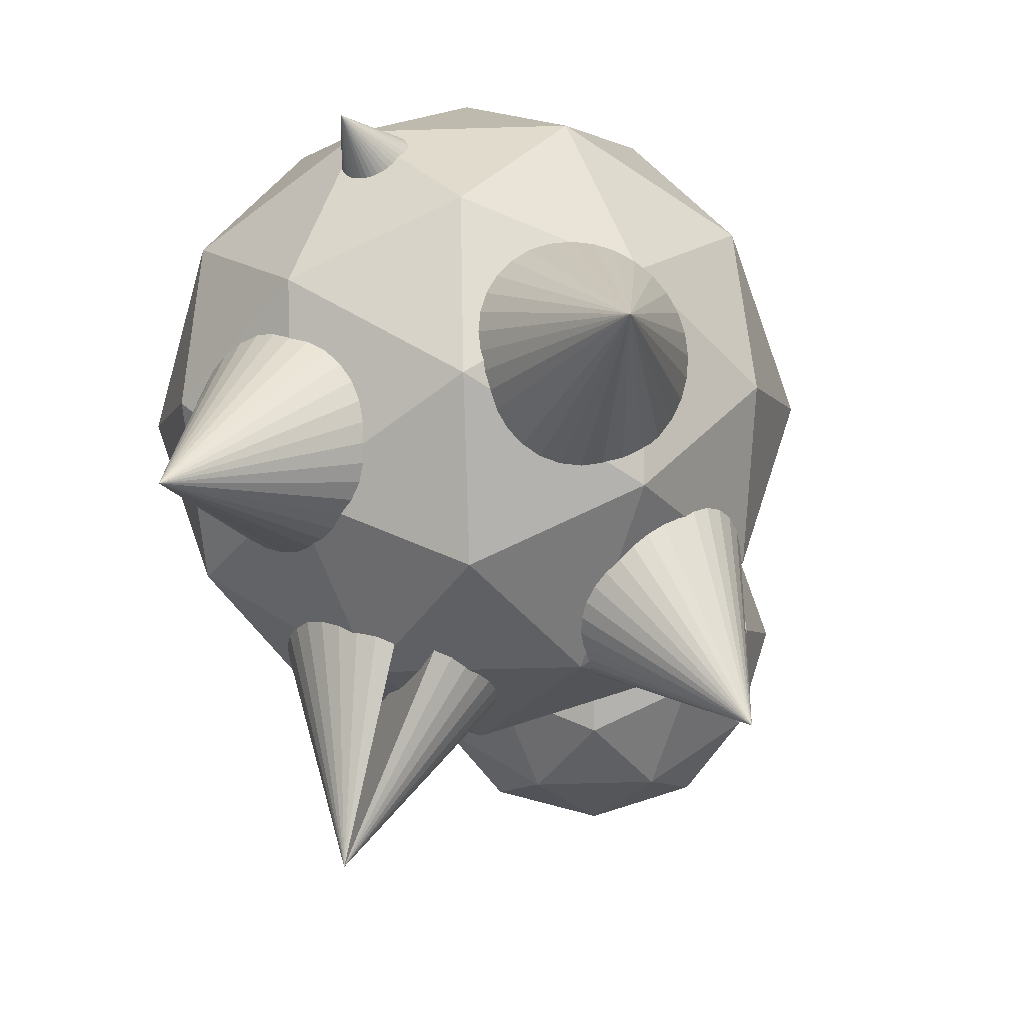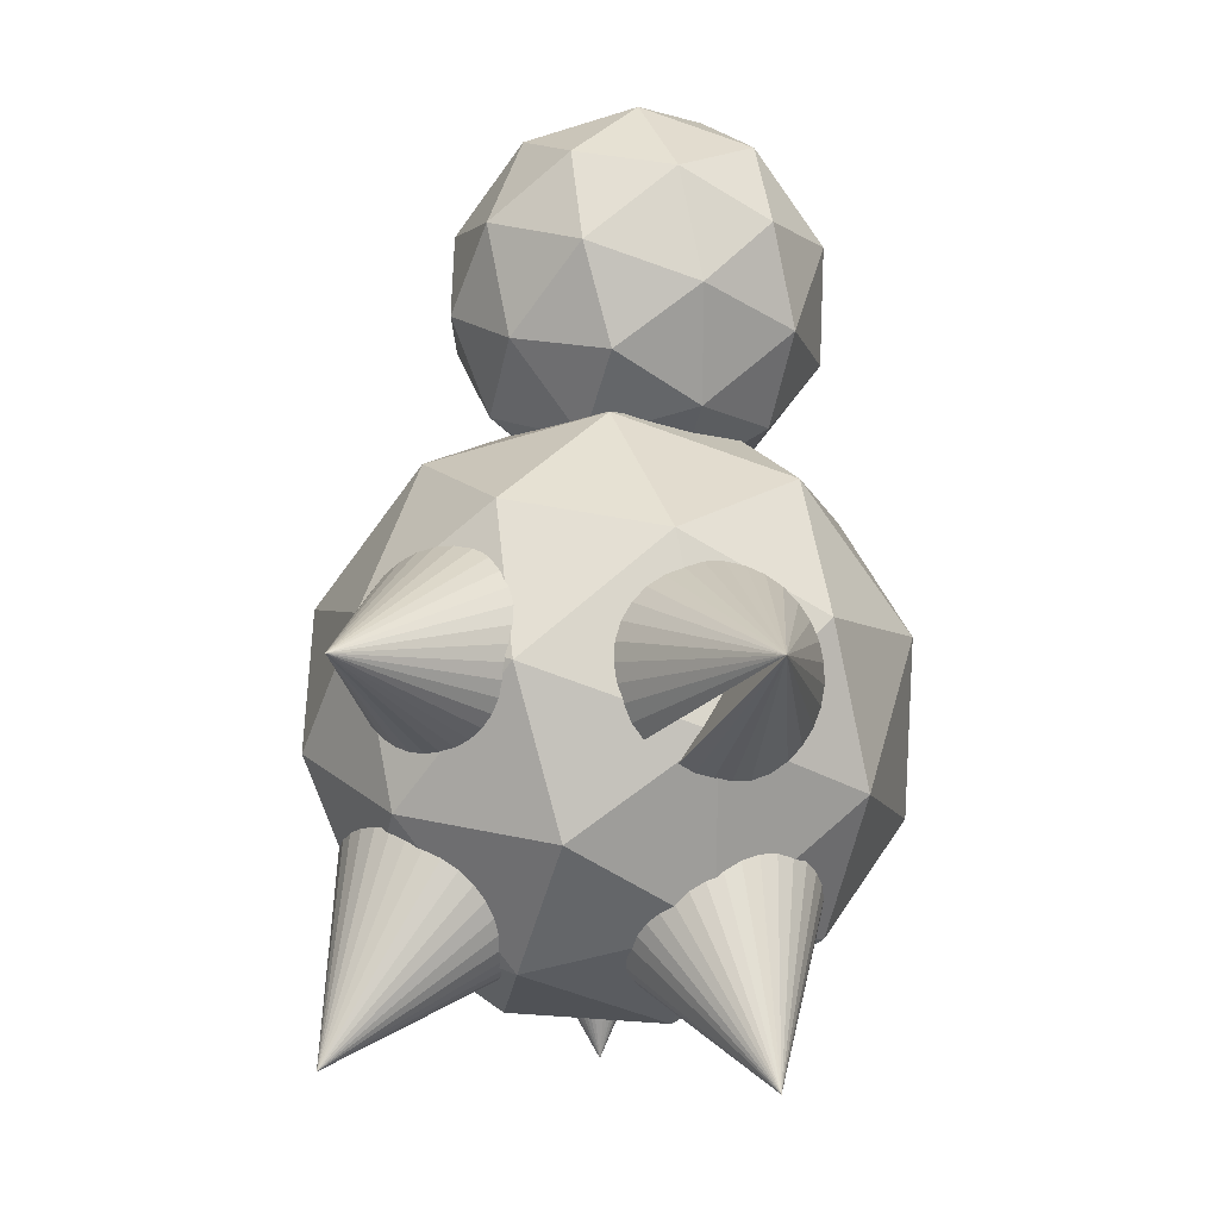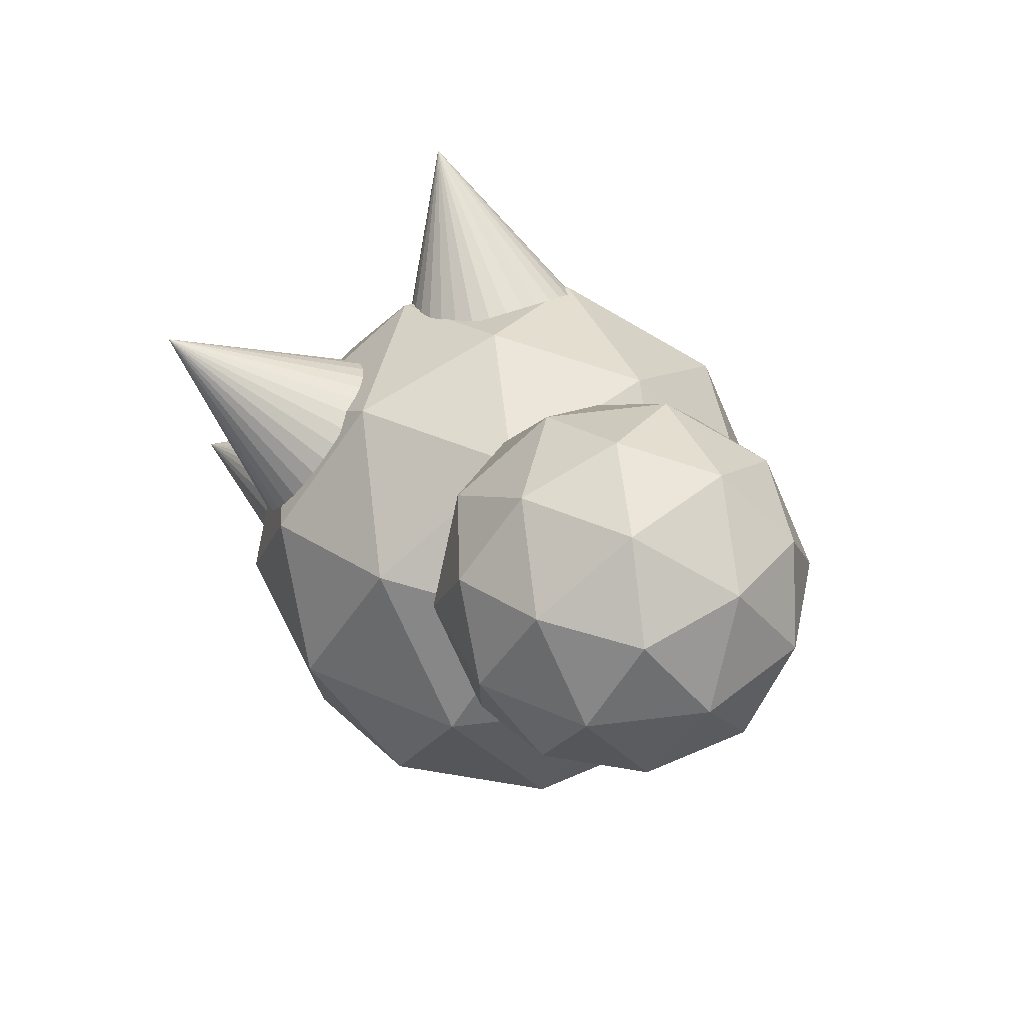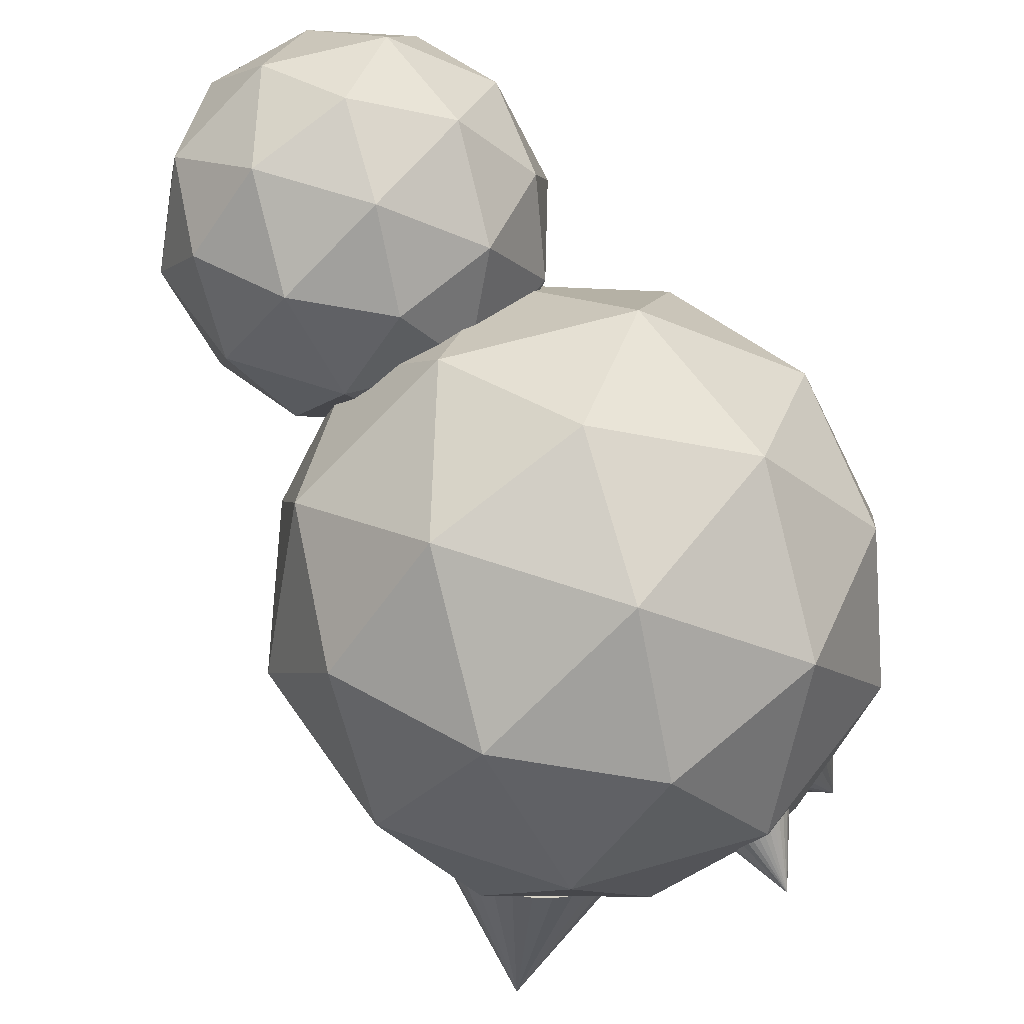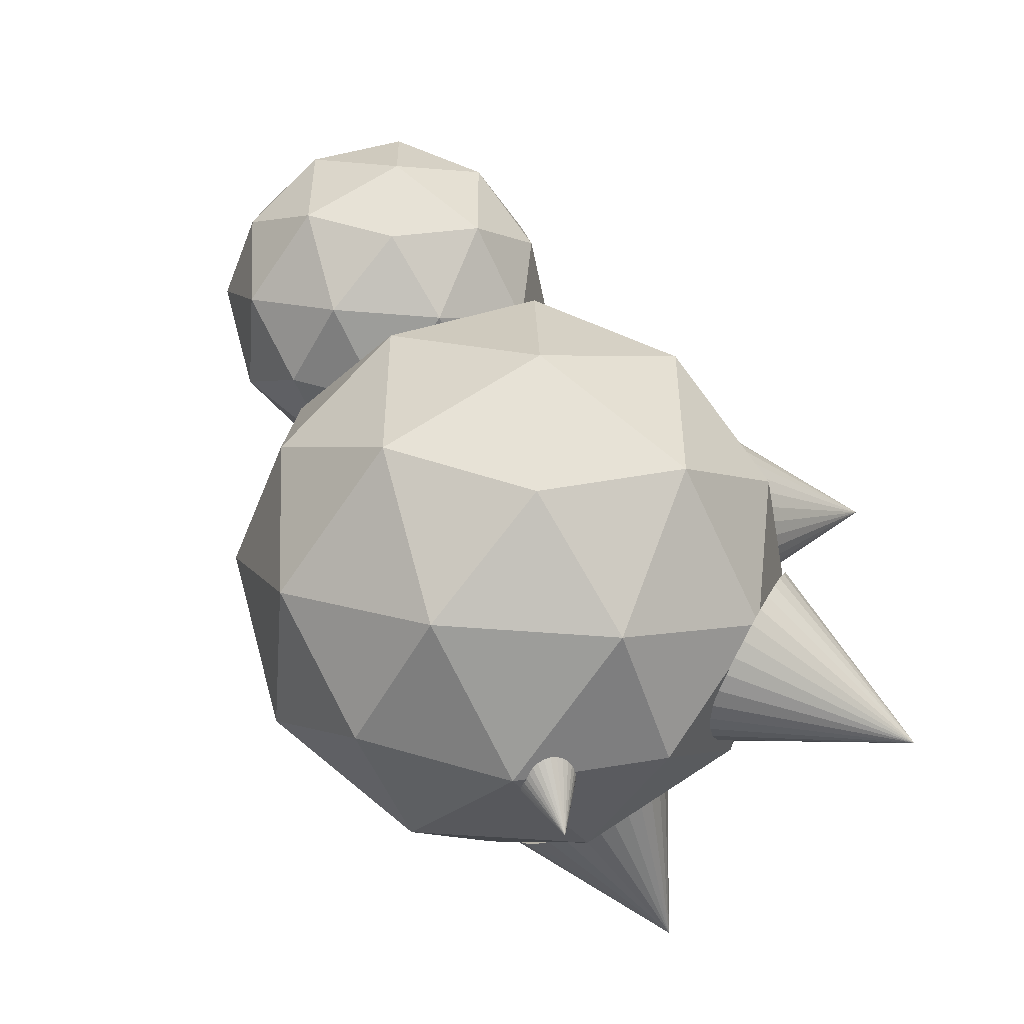
<metadata>
{"format":"obj","ext":"obj","renderer":"f3d","projection":"perspective","resolution":1024,"background":"white","views":[{"elev":-63.5,"azim":-160.3,"up":"+Y"},{"elev":19.8,"azim":7.6,"up":"+Z"},{"elev":74.9,"azim":141.6,"up":"+Z"},{"elev":60.0,"azim":145.5,"up":"+Y"},{"elev":-49.3,"azim":-126.9,"up":"+Z"}]}
</metadata>
<code>
o Cone_Cone.006
v -0.003061 1.113 -0.8187
v 0.02297 1.121 -0.8194
v 0.04696 1.134 -0.8225
v 0.06798 1.151 -0.8277
v 0.08522 1.171 -0.8349
v 0.09803 1.193 -0.8438
v 0.1059 1.217 -0.854
v 0.1085 1.242 -0.8652
v 0.1058 1.267 -0.8769
v 1.9e-05 1.119 -1.131
v 0.0979 1.29 -0.8887
v 0.08505 1.312 -0.9001
v 0.06776 1.33 -0.9107
v 0.0467 1.345 -0.9201
v 0.02268 1.355 -0.9278
v -0.003373 1.361 -0.9338
v -0.03046 1.362 -0.9376
v -0.05754 1.359 -0.9391
v -0.08358 1.35 -0.9383
v -0.1076 1.337 -0.9353
v -0.1286 1.321 -0.9301
v -0.1458 1.301 -0.9229
v -0.1586 1.278 -0.914
v -0.1665 1.254 -0.9038
v -0.1691 1.229 -0.8926
v -0.1664 1.205 -0.8809
v -0.1585 1.181 -0.8691
v -0.1457 1.16 -0.8577
v -0.1284 1.141 -0.8471
v -0.1073 1.127 -0.8377
v -0.08329 1.116 -0.8299
v -0.05723 1.11 -0.824
v -0.03014 1.109 -0.8202
v 0.01381 1.307 1.198
v 0.4696 1.655 1.529
v -0.1603 1.655 1.733
v -0.5495 1.655 1.198
v -0.1603 1.655 0.6619
v 0.4696 1.655 0.8665
v 0.1879 2.219 1.733
v -0.4419 2.219 1.529
v -0.4419 2.219 0.8665
v 0.1879 2.219 0.6619
v 0.5771 2.219 1.198
v 0.01381 2.567 1.198
v -0.0885 1.401 1.513
v 0.2817 1.401 1.392
v 0.1794 1.606 1.707
v 0.5496 1.606 1.198
v 0.2817 1.401 1.003
v -0.3173 1.401 1.198
v -0.4196 1.606 1.513
v -0.0885 1.401 0.8827
v -0.4196 1.606 0.8827
v 0.1794 1.606 0.6881
v 0.6128 1.937 1.392
v 0.6128 1.937 1.003
v 0.01381 1.937 1.827
v 0.384 1.937 1.707
v -0.5852 1.937 1.392
v -0.3564 1.937 1.707
v -0.3564 1.937 0.6881
v -0.5852 1.937 1.003
v 0.384 1.937 0.6881
v 0.01381 1.937 0.5678
v 0.4472 2.268 1.513
v -0.1517 2.268 1.707
v -0.5219 2.268 1.198
v -0.1517 2.268 0.6881
v 0.4472 2.268 0.8827
v 0.1161 2.473 1.513
v 0.3449 2.473 1.198
v -0.2541 2.473 1.392
v -0.2541 2.473 1.003
v 0.1161 2.473 0.8827
v 0.00279 0.3316 -0.006001
v 0.7264 0.8844 0.5197
v -0.2736 0.8844 0.8446
v -0.8916 0.8844 -0.006001
v -0.2736 0.8844 -0.8567
v 0.7264 0.8844 -0.5317
v 0.2792 1.779 0.8446
v -0.7208 1.779 0.5197
v -0.7208 1.779 -0.5317
v 0.2792 1.779 -0.8567
v 0.8972 1.779 -0.006001
v 0.00279 2.332 -0.006
v -0.1597 0.481 0.494
v 0.4281 0.481 0.303
v 0.2657 0.8059 0.803
v 0.8534 0.8059 -0.006001
v 0.4281 0.481 -0.315
v -0.5229 0.481 -0.006001
v -0.6854 0.8059 0.494
v -0.1597 0.481 -0.506
v -0.6854 0.8059 -0.506
v 0.2657 0.8059 -0.815
v 0.9538 1.332 0.303
v 0.9538 1.332 -0.315
v 0.00279 1.332 0.994
v 0.5906 1.332 0.803
v -0.9483 1.332 0.303
v -0.585 1.332 0.803
v -0.585 1.332 -0.815
v -0.9483 1.332 -0.315
v 0.5906 1.332 -0.815
v 0.00279 1.332 -1.006
v 0.691 1.857 0.494
v -0.2601 1.857 0.803
v -0.8479 1.857 -0.006001
v -0.2601 1.857 -0.815
v 0.691 1.857 -0.506
v 0.1652 2.182 0.494
v 0.5285 2.182 -0.006001
v -0.4225 2.182 0.303
v -0.4225 2.182 -0.315
v 0.1652 2.182 -0.506
v 0.3642 0.5208 -0.09479
v 0.4244 0.5399 -0.08095
v 0.4844 0.5639 -0.07877
v 0.5418 0.5919 -0.08834
v 0.5945 0.6229 -0.1093
v 0.6405 0.6556 -0.1408
v 0.6779 0.6888 -0.1817
v 0.7054 0.7212 -0.2304
v 0.7219 0.7516 -0.285
v 0.6542 0.1027 -0.6282
v 0.7267 0.7788 -0.3434
v 0.7197 0.8017 -0.4035
v 0.7012 0.8195 -0.4627
v 0.6717 0.8315 -0.519
v 0.6326 0.8373 -0.5701
v 0.5852 0.8365 -0.6141
v 0.5315 0.8293 -0.6492
v 0.4734 0.8159 -0.6742
v 0.4132 0.7968 -0.6881
v 0.3533 0.7728 -0.6903
v 0.2958 0.7447 -0.6807
v 0.2431 0.7138 -0.6597
v 0.1972 0.6811 -0.6282
v 0.1597 0.6479 -0.5873
v 0.1322 0.6154 -0.5386
v 0.1158 0.5851 -0.484
v 0.1109 0.5579 -0.4256
v 0.1179 0.5349 -0.3656
v 0.1365 0.5171 -0.3063
v 0.1659 0.5051 -0.25
v 0.2051 0.4994 -0.1989
v 0.2524 0.5001 -0.1549
v 0.3062 0.5074 -0.1198
v -0.4231 0.4947 -0.08875
v -0.3637 0.4799 -0.1096
v -0.3076 0.4718 -0.1406
v -0.2568 0.4709 -0.1806
v -0.2135 0.4771 -0.2281
v -0.1791 0.4902 -0.2813
v -0.155 0.5096 -0.338
v -0.1423 0.5347 -0.3962
v -0.1412 0.5645 -0.4535
v -0.6844 0.1117 -0.6618
v -0.152 0.5978 -0.5079
v -0.1741 0.6333 -0.5571
v -0.2068 0.6697 -0.5994
v -0.2487 0.7056 -0.633
v -0.2983 0.7396 -0.6567
v -0.3536 0.7704 -0.6695
v -0.4126 0.7968 -0.6711
v -0.4729 0.8179 -0.6613
v -0.5323 0.8327 -0.6405
v -0.5884 0.8407 -0.6094
v -0.6391 0.8416 -0.5694
v -0.6825 0.8355 -0.5219
v -0.7169 0.8224 -0.4688
v -0.7409 0.8029 -0.412
v -0.7537 0.7778 -0.3538
v -0.7547 0.7481 -0.2965
v -0.744 0.7148 -0.2422
v -0.7218 0.6792 -0.1929
v -0.6892 0.6428 -0.1507
v -0.6473 0.6069 -0.1171
v -0.5977 0.5729 -0.09336
v -0.5423 0.5421 -0.08049
v -0.4834 0.5157 -0.07893
v 0.3485 0.788 0.7094
v 0.4087 0.8108 0.7036
v 0.4687 0.8279 0.6866
v 0.5261 0.8385 0.659
v 0.5788 0.8424 0.6218
v 0.6248 0.8392 0.5764
v 0.6622 0.8291 0.5247
v 0.6897 0.8126 0.4686
v 0.7062 0.7902 0.4103
v 0.6385 0.1106 0.6877
v 0.711 0.7628 0.3519
v 0.704 0.7315 0.2958
v 0.6854 0.6975 0.2441
v 0.656 0.662 0.1988
v 0.6169 0.6265 0.1616
v 0.5695 0.5923 0.134
v 0.5158 0.5607 0.1169
v 0.4577 0.5329 0.1112
v 0.3975 0.5101 0.1169
v 0.3376 0.493 0.134
v 0.2801 0.4824 0.1616
v 0.5503 0.7097 0.5704
v 0.1814 0.4817 0.2441
v 0.144 0.4918 0.2958
v 0.1165 0.5083 0.3519
v 0.1 0.5307 0.4103
v 0.09521 0.5581 0.4686
v 0.1022 0.5894 0.5247
v 0.1208 0.6234 0.5764
v 0.1502 0.6589 0.6218
v 0.1893 0.6944 0.659
v 0.2367 0.7286 0.6866
v 0.2904 0.7602 0.7036
v -0.3871 0.8084 0.7163
v -0.3265 0.7858 0.7173
v -0.2684 0.7597 0.7064
v -0.2151 0.7309 0.6841
v -0.1684 0.7007 0.6511
v -0.1304 0.67 0.6088
v -0.1023 0.6403 0.5588
v -0.08533 0.6125 0.5029
v -0.0801 0.5877 0.4435
v -0.6106 0.1112 0.6303
v -0.08682 0.567 0.3826
v -0.1052 0.551 0.3228
v -0.1346 0.5405 0.2662
v -0.1738 0.5357 0.215
v -0.2214 0.537 0.1713
v -0.2755 0.5442 0.1367
v -0.334 0.5571 0.1125
v -0.3947 0.5751 0.09965
v -0.4553 0.5977 0.09865
v -0.5134 0.6238 0.1095
v -0.5668 0.6526 0.1319
v -0.6134 0.6829 0.1649
v -0.6515 0.7135 0.2072
v -0.6795 0.7432 0.2572
v -0.6965 0.771 0.313
v -0.7017 0.7958 0.3725
v -0.695 0.8165 0.4333
v -0.6766 0.8325 0.4932
v -0.6472 0.843 0.5498
v -0.608 0.8478 0.6009
v -0.5604 0.8465 0.6447
v -0.5063 0.8393 0.6793
v -0.4478 0.8264 0.7035
f 1 10 2
f 2 10 3
f 3 10 4
f 4 10 5
f 5 10 6
f 6 10 7
f 7 10 8
f 8 10 9
f 9 10 11
f 11 10 12
f 12 10 13
f 13 10 14
f 14 10 15
f 15 10 16
f 16 10 17
f 17 10 18
f 18 10 19
f 19 10 20
f 20 10 21
f 21 10 22
f 22 10 23
f 23 10 24
f 24 10 25
f 25 10 26
f 26 10 27
f 27 10 28
f 28 10 29
f 29 10 30
f 30 10 31
f 31 10 32
f 32 10 33
f 33 10 1
f 17 29 33
f 34 47 46
f 35 47 49
f 34 46 51
f 34 51 53
f 34 53 50
f 35 49 56
f 36 48 58
f 37 52 60
f 38 54 62
f 39 55 64
f 35 56 59
f 36 58 61
f 37 60 63
f 38 62 65
f 39 64 57
f 40 66 71
f 41 67 73
f 42 68 74
f 43 69 75
f 44 70 72
f 72 75 45
f 72 70 75
f 70 43 75
f 75 74 45
f 75 69 74
f 69 42 74
f 74 73 45
f 74 68 73
f 68 41 73
f 73 71 45
f 73 67 71
f 67 40 71
f 71 72 45
f 71 66 72
f 66 44 72
f 57 70 44
f 57 64 70
f 64 43 70
f 65 69 43
f 65 62 69
f 62 42 69
f 63 68 42
f 63 60 68
f 60 41 68
f 61 67 41
f 61 58 67
f 58 40 67
f 59 66 40
f 59 56 66
f 56 44 66
f 64 65 43
f 64 55 65
f 55 38 65
f 62 63 42
f 62 54 63
f 54 37 63
f 60 61 41
f 60 52 61
f 52 36 61
f 58 59 40
f 58 48 59
f 48 35 59
f 56 57 44
f 56 49 57
f 49 39 57
f 50 55 39
f 50 53 55
f 53 38 55
f 53 54 38
f 53 51 54
f 51 37 54
f 51 52 37
f 51 46 52
f 46 36 52
f 49 50 39
f 49 47 50
f 47 34 50
f 46 48 36
f 46 47 48
f 47 35 48
f 76 89 88
f 77 89 91
f 76 88 93
f 76 93 95
f 76 95 92
f 77 91 98
f 78 90 100
f 79 94 102
f 80 96 104
f 81 97 106
f 77 98 101
f 78 100 103
f 79 102 105
f 80 104 107
f 81 106 99
f 82 108 113
f 83 109 115
f 84 110 116
f 85 111 117
f 86 112 114
f 114 117 87
f 114 112 117
f 112 85 117
f 117 116 87
f 117 111 116
f 111 84 116
f 116 115 87
f 116 110 115
f 110 83 115
f 115 113 87
f 115 109 113
f 109 82 113
f 113 114 87
f 113 108 114
f 108 86 114
f 99 112 86
f 99 106 112
f 106 85 112
f 107 111 85
f 107 104 111
f 104 84 111
f 105 110 84
f 105 102 110
f 102 83 110
f 103 109 83
f 103 100 109
f 100 82 109
f 101 108 82
f 101 98 108
f 98 86 108
f 106 107 85
f 106 97 107
f 97 80 107
f 104 105 84
f 104 96 105
f 96 79 105
f 102 103 83
f 102 94 103
f 94 78 103
f 100 101 82
f 100 90 101
f 90 77 101
f 98 99 86
f 98 91 99
f 91 81 99
f 92 97 81
f 92 95 97
f 95 80 97
f 95 96 80
f 95 93 96
f 93 79 96
f 93 94 79
f 93 88 94
f 88 78 94
f 91 92 81
f 91 89 92
f 89 76 92
f 88 90 78
f 88 89 90
f 89 77 90
f 118 127 119
f 119 127 120
f 120 127 121
f 121 127 122
f 122 127 123
f 123 127 124
f 124 127 125
f 125 127 126
f 126 127 128
f 128 127 129
f 129 127 130
f 130 127 131
f 131 127 132
f 132 127 133
f 133 127 134
f 134 127 135
f 135 127 136
f 136 127 137
f 137 127 138
f 138 127 139
f 139 127 140
f 140 127 141
f 141 127 142
f 142 127 143
f 143 127 144
f 144 127 145
f 145 127 146
f 146 127 147
f 147 127 148
f 148 127 149
f 149 127 150
f 150 127 118
f 134 142 125
f 151 160 152
f 152 160 153
f 153 160 154
f 154 160 155
f 155 160 156
f 156 160 157
f 157 160 158
f 158 160 159
f 159 160 161
f 161 160 162
f 162 160 163
f 163 160 164
f 164 160 165
f 165 160 166
f 166 160 167
f 167 160 168
f 168 160 169
f 169 160 170
f 170 160 171
f 171 160 172
f 172 160 173
f 173 160 174
f 174 160 175
f 175 160 176
f 176 160 177
f 177 160 178
f 178 160 179
f 179 160 180
f 180 160 181
f 181 160 182
f 182 160 183
f 183 160 151
f 167 175 183
f 184 193 185
f 185 193 186
f 186 193 187
f 187 193 188
f 188 193 189
f 189 193 190
f 190 193 191
f 191 193 192
f 192 193 194
f 194 193 195
f 195 193 196
f 196 193 197
f 197 193 198
f 198 193 199
f 199 193 200
f 200 193 201
f 201 193 202
f 202 193 203
f 203 193 204
f 204 193 205
f 205 193 206
f 206 193 207
f 207 193 208
f 208 193 209
f 209 193 210
f 210 193 211
f 211 193 212
f 212 193 213
f 213 193 214
f 214 193 215
f 215 193 216
f 216 193 184
f 185 205 184
f 217 226 218
f 218 226 219
f 219 226 220
f 220 226 221
f 221 226 222
f 222 226 223
f 223 226 224
f 224 226 225
f 225 226 227
f 227 226 228
f 228 226 229
f 229 226 230
f 230 226 231
f 231 226 232
f 232 226 233
f 233 226 234
f 234 226 235
f 235 226 236
f 236 226 237
f 237 226 238
f 238 226 239
f 239 226 240
f 240 226 241
f 241 226 242
f 242 226 243
f 243 226 244
f 244 226 245
f 245 226 246
f 246 226 247
f 247 226 248
f 248 226 249
f 249 226 217
f 233 241 249
f 33 1 2
f 2 3 4
f 4 5 6
f 6 7 8
f 8 9 11
f 11 12 8
f 13 14 17
f 15 16 17
f 17 18 19
f 19 20 21
f 21 22 23
f 23 24 25
f 25 26 29
f 27 28 29
f 29 30 31
f 31 32 29
f 33 2 4
f 4 6 33
f 8 12 13
f 14 15 17
f 17 19 25
f 21 23 25
f 26 27 29
f 29 32 33
f 33 6 8
f 8 13 17
f 19 21 25
f 25 29 17
f 33 8 17
f 150 118 119
f 119 120 121
f 121 122 123
f 123 124 121
f 125 126 128
f 128 129 125
f 130 131 132
f 132 133 134
f 134 135 136
f 136 137 138
f 138 139 142
f 140 141 142
f 142 143 144
f 144 145 146
f 146 147 150
f 148 149 150
f 150 119 121
f 121 124 125
f 125 129 130
f 130 132 125
f 134 136 142
f 139 140 142
f 142 144 150
f 147 148 150
f 150 121 125
f 125 132 134
f 136 138 142
f 144 146 150
f 150 125 142
f 183 151 152
f 152 153 154
f 154 155 158
f 156 157 158
f 158 159 163
f 161 162 163
f 163 164 167
f 165 166 167
f 167 168 169
f 169 170 167
f 171 172 175
f 173 174 175
f 175 176 177
f 177 178 175
f 179 180 181
f 181 182 179
f 183 152 154
f 155 156 158
f 159 161 163
f 164 165 167
f 167 170 171
f 172 173 175
f 175 178 179
f 179 182 183
f 183 154 167
f 158 163 167
f 167 171 175
f 175 179 183
f 154 158 167
f 216 184 205
f 185 186 205
f 187 188 205
f 189 190 205
f 191 192 205
f 194 195 205
f 196 197 205
f 198 199 205
f 200 201 205
f 202 203 205
f 205 206 207
f 203 204 205
f 199 200 205
f 195 196 205
f 190 191 205
f 186 187 205
f 215 216 205
f 213 214 205
f 211 212 205
f 209 210 205
f 207 208 205
f 201 202 205
f 205 208 209
f 210 211 205
f 214 215 205
f 188 189 205
f 197 198 205
f 205 212 213
f 192 194 205
f 249 217 218
f 218 219 249
f 220 221 222
f 222 223 224
f 224 225 229
f 227 228 229
f 229 230 231
f 231 232 233
f 233 234 237
f 235 236 237
f 237 238 241
f 239 240 241
f 241 242 245
f 243 244 245
f 245 246 247
f 247 248 249
f 249 219 220
f 220 222 249
f 225 227 229
f 229 231 224
f 234 235 237
f 238 239 241
f 242 243 245
f 245 247 249
f 249 222 224
f 224 231 233
f 233 237 241
f 241 245 249
f 249 224 233

</code>
